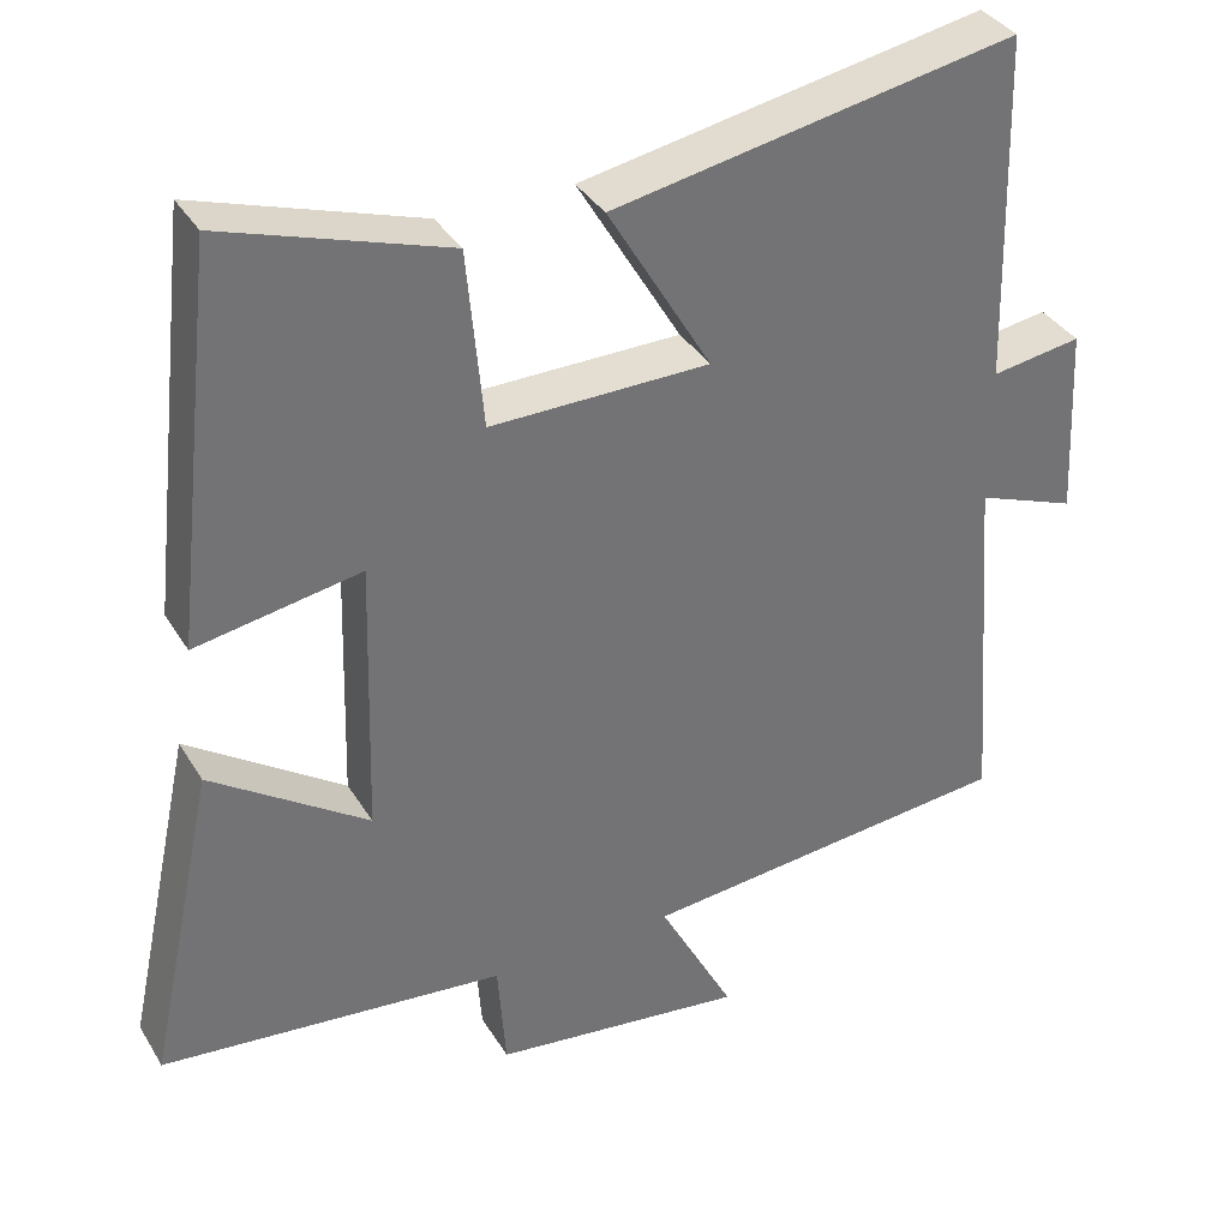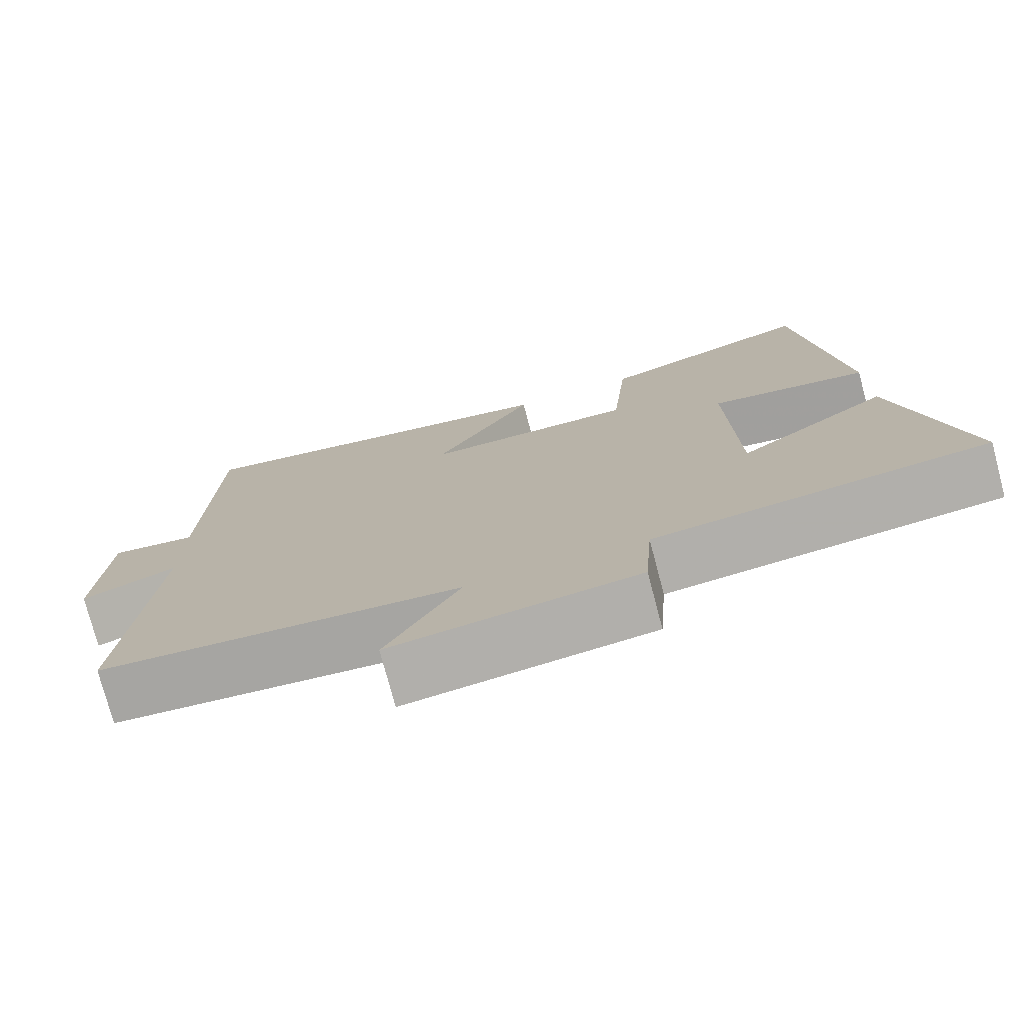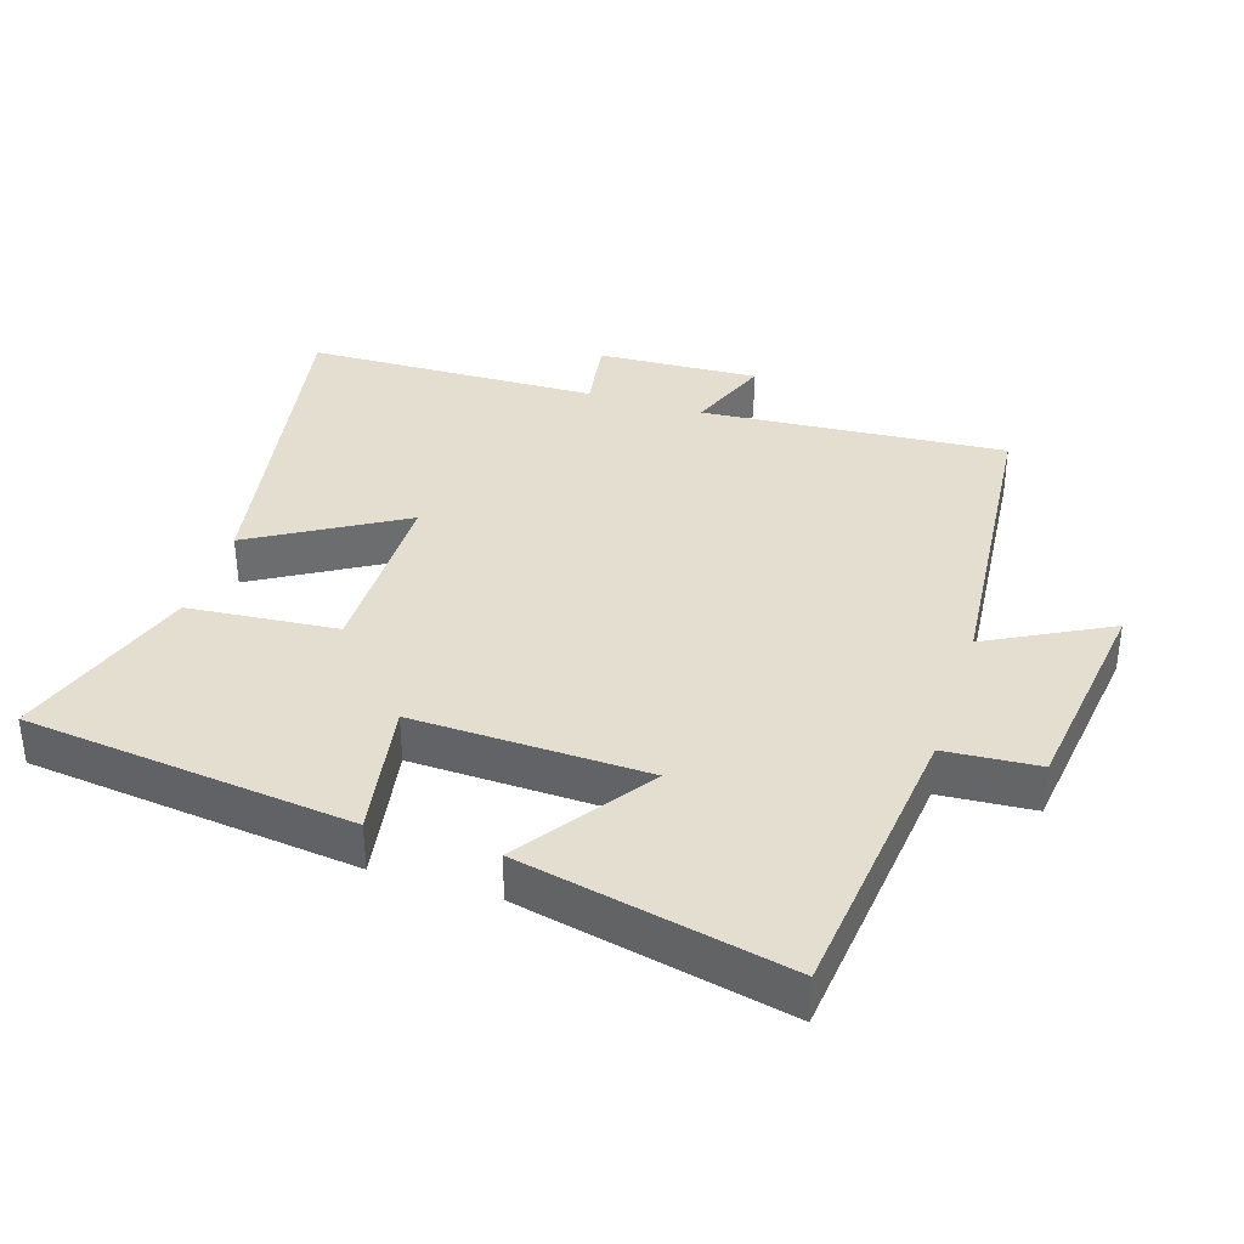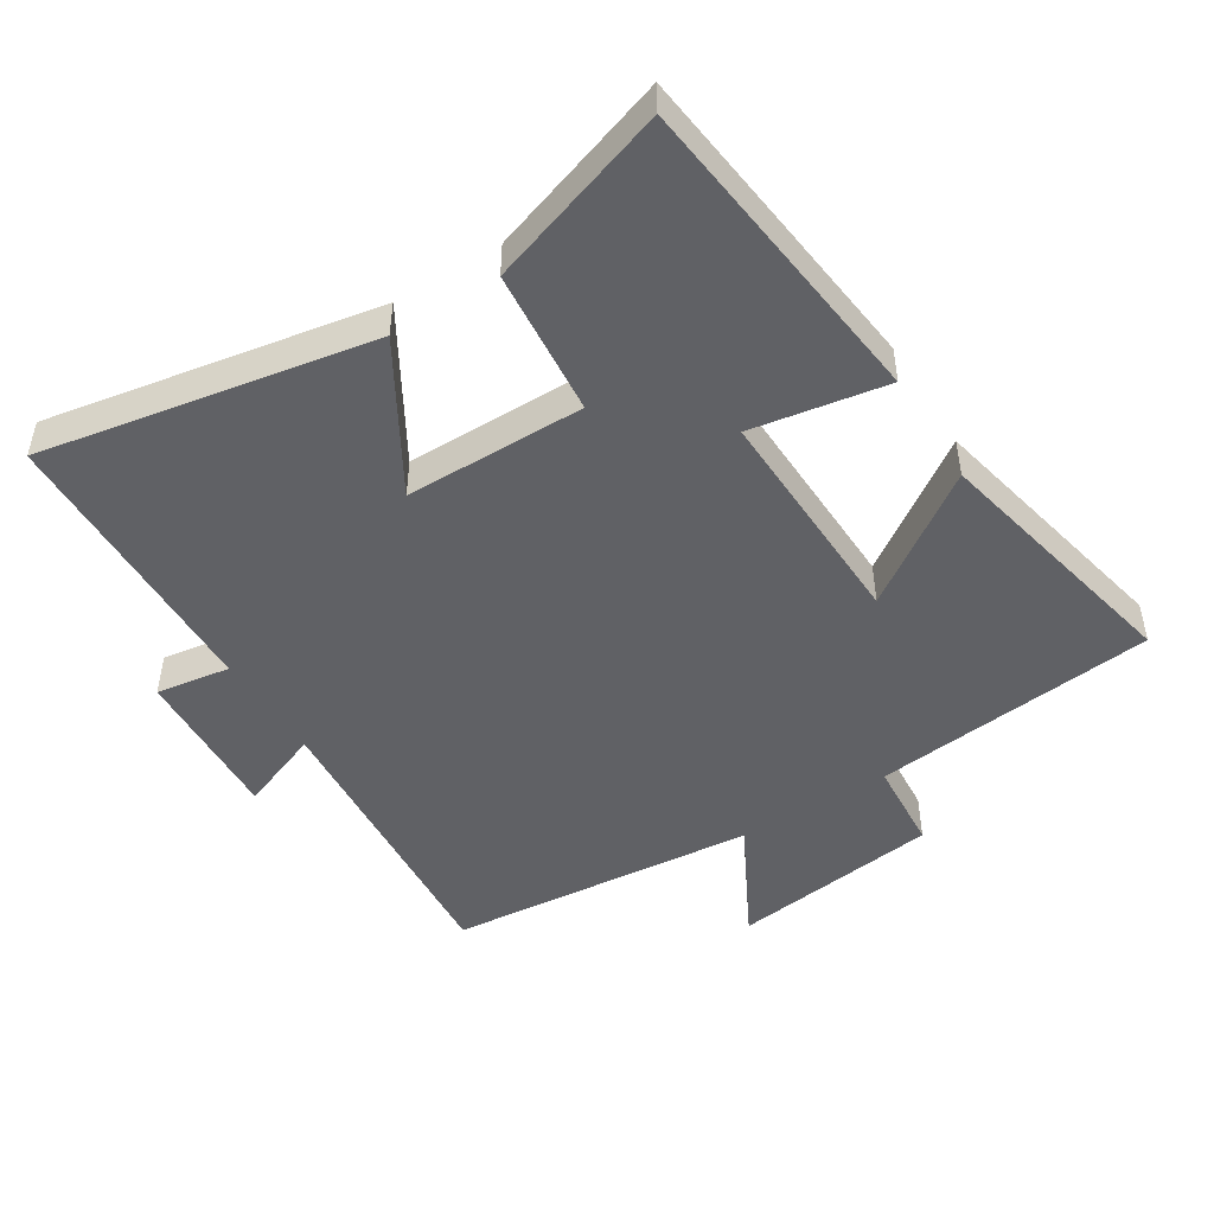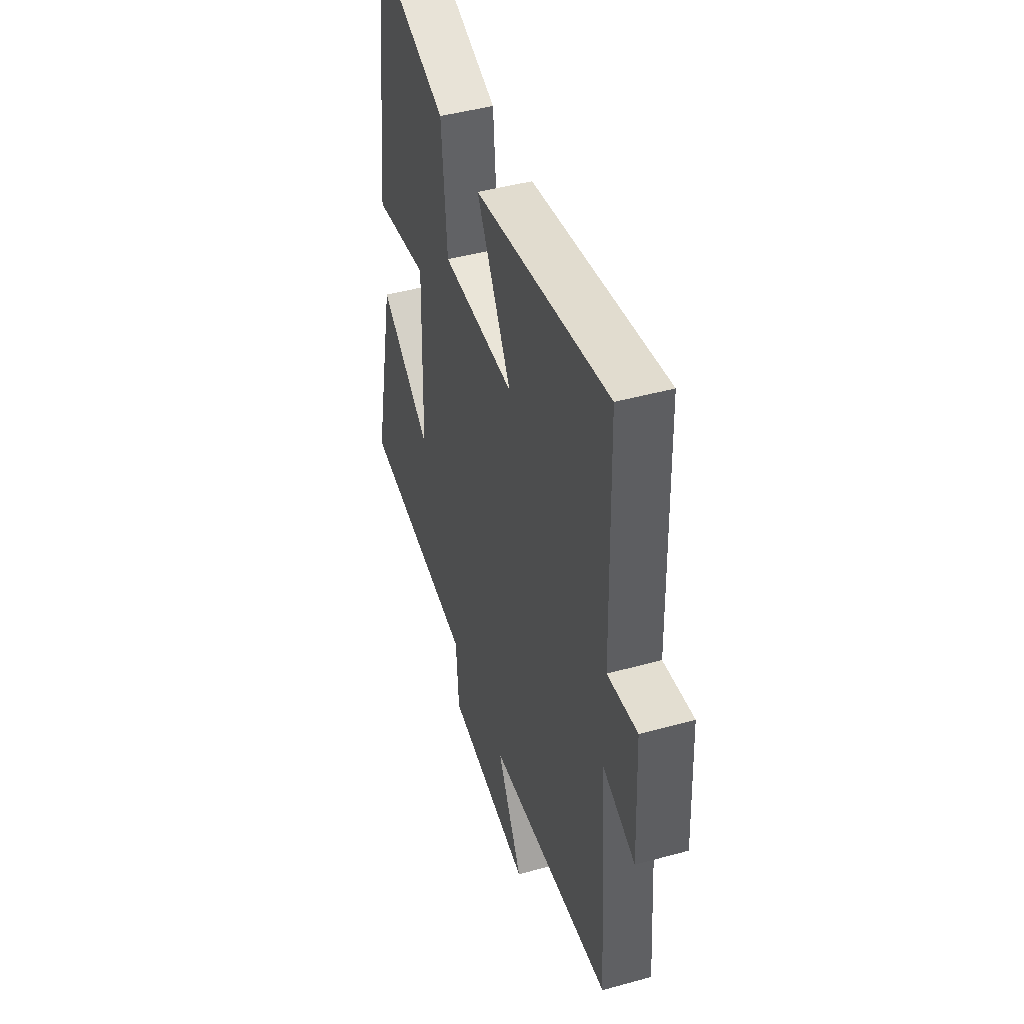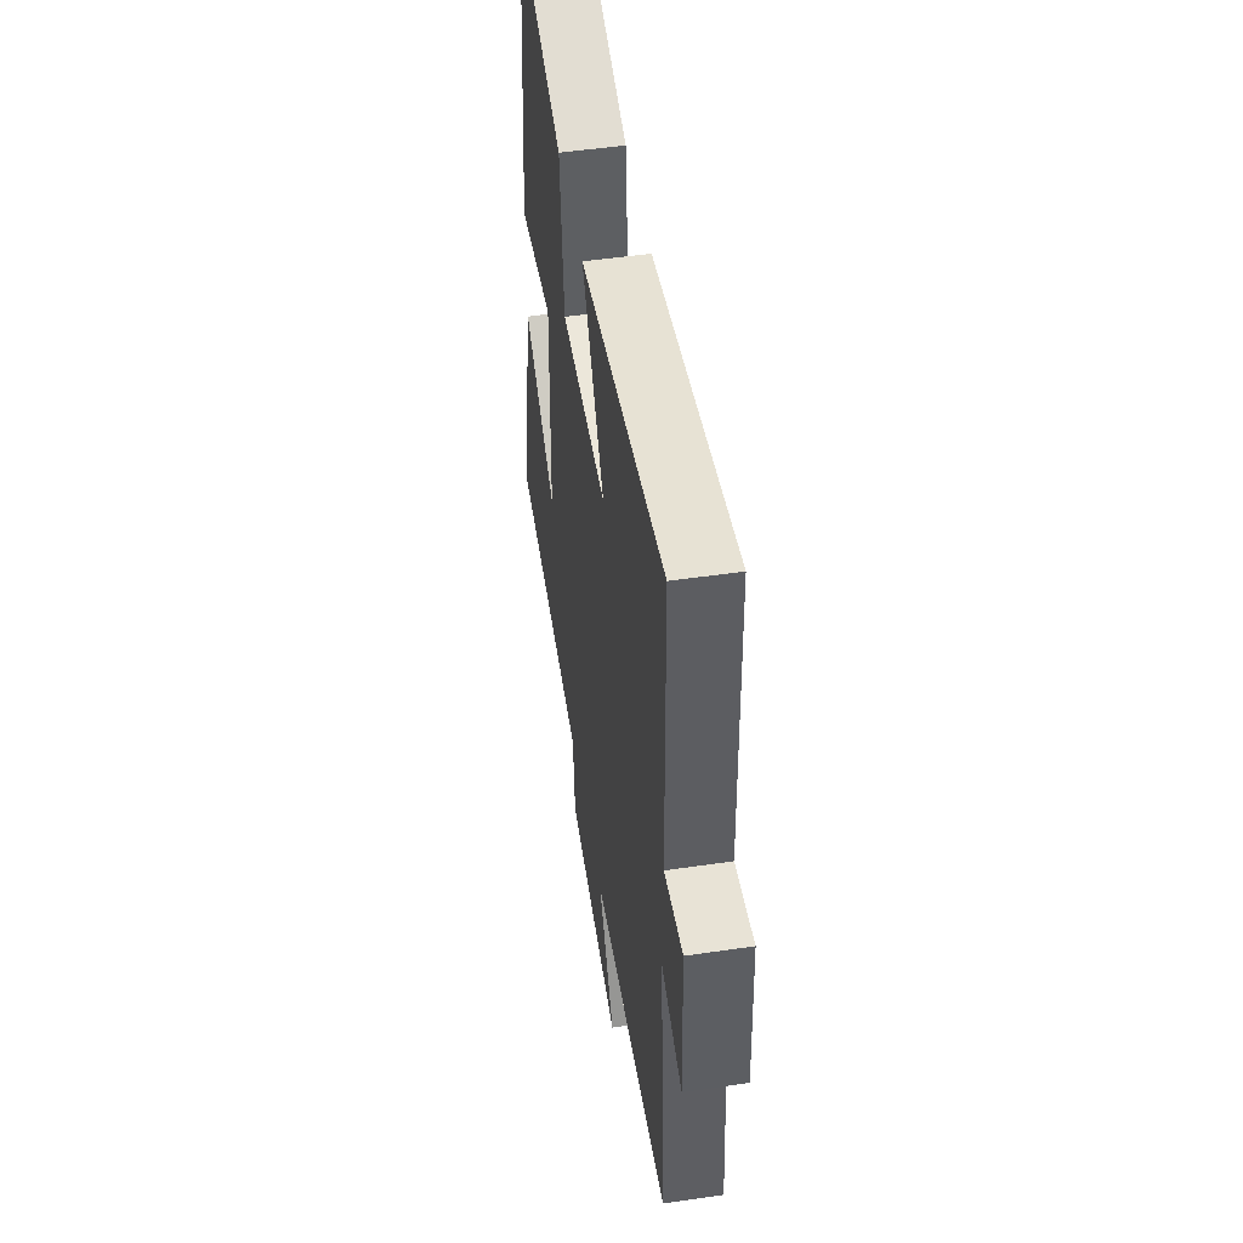
<metadata>
{"format":"obj","ext":"obj","renderer":"f3d","projection":"perspective","resolution":1024,"background":"white","views":[{"elev":36.1,"azim":152.4,"up":"+Z"},{"elev":-76.1,"azim":14.8,"up":"+Z"},{"elev":36.4,"azim":107.8,"up":"+Y"},{"elev":-48.1,"azim":32.1,"up":"+Y"},{"elev":45.6,"azim":-107.6,"up":"+Z"},{"elev":51.0,"azim":-99.1,"up":"+Z"}]}
</metadata>
<code>
v 0.584 0.07 -0.455
v 0.159 0.07 -0.5
v 0.149 0.07 -0.637
v -0.165 0.07 -0.677
v -0.071 0.07 -0.5
v -0.535 0.07 -0.456
v -0.5 0.07 -0.01
v -0.623 0.07 -0.057
v -0.611 0.07 0.179
v -0.5 0.07 0.162
v -0.488 0.07 0.591
v 0.009 0.07 0.5
v -0.119 0.07 0.283
v 0.151 0.07 0.281
v 0.171 0.07 0.5
v 0.445 0.07 0.59
v 0.5 0.07 0.109
v 0.297 0.07 0.144
v 0.307 0.07 -0.198
v 0.5 0.07 -0.065
v 0.584 0 -0.455
v 0.159 0 -0.5
v 0.149 0 -0.637
v -0.165 0 -0.677
v -0.071 0 -0.5
v -0.535 0 -0.456
v -0.5 0 -0.01
v -0.623 0 -0.057
v -0.611 0 0.179
v -0.5 0 0.162
v -0.488 0 0.591
v 0.009 0 0.5
v -0.119 0 0.283
v 0.151 0 0.281
v 0.171 0 0.5
v 0.445 0 0.59
v 0.5 0 0.109
v 0.297 0 0.144
v 0.307 0 -0.198
v 0.5 0 -0.065
f 19 20 1 2
f 18 19 2
f 16 17 18
f 15 16 18
f 14 15 18
f 13 14 18 2
f 10 11 12 13
f 10 13 2 3
f 7 8 9 10
f 7 10 3
f 5 6 7
f 5 7 3
f 3 4 5
f 22 21 40 39
f 22 39 38
f 38 37 36
f 38 36 35
f 38 35 34
f 22 38 34 33
f 33 32 31 30
f 23 22 33 30
f 30 29 28 27
f 23 30 27
f 27 26 25
f 23 27 25
f 25 24 23
f 1 21 22 2
f 2 22 23 3
f 3 23 24 4
f 4 24 25 5
f 5 25 26 6
f 6 26 27 7
f 7 27 28 8
f 8 28 29 9
f 9 29 30 10
f 10 30 31 11
f 11 31 32 12
f 12 32 33 13
f 13 33 34 14
f 14 34 35 15
f 15 35 36 16
f 16 36 37 17
f 17 37 38 18
f 18 38 39 19
f 19 39 40 20
f 20 40 21 1

</code>
